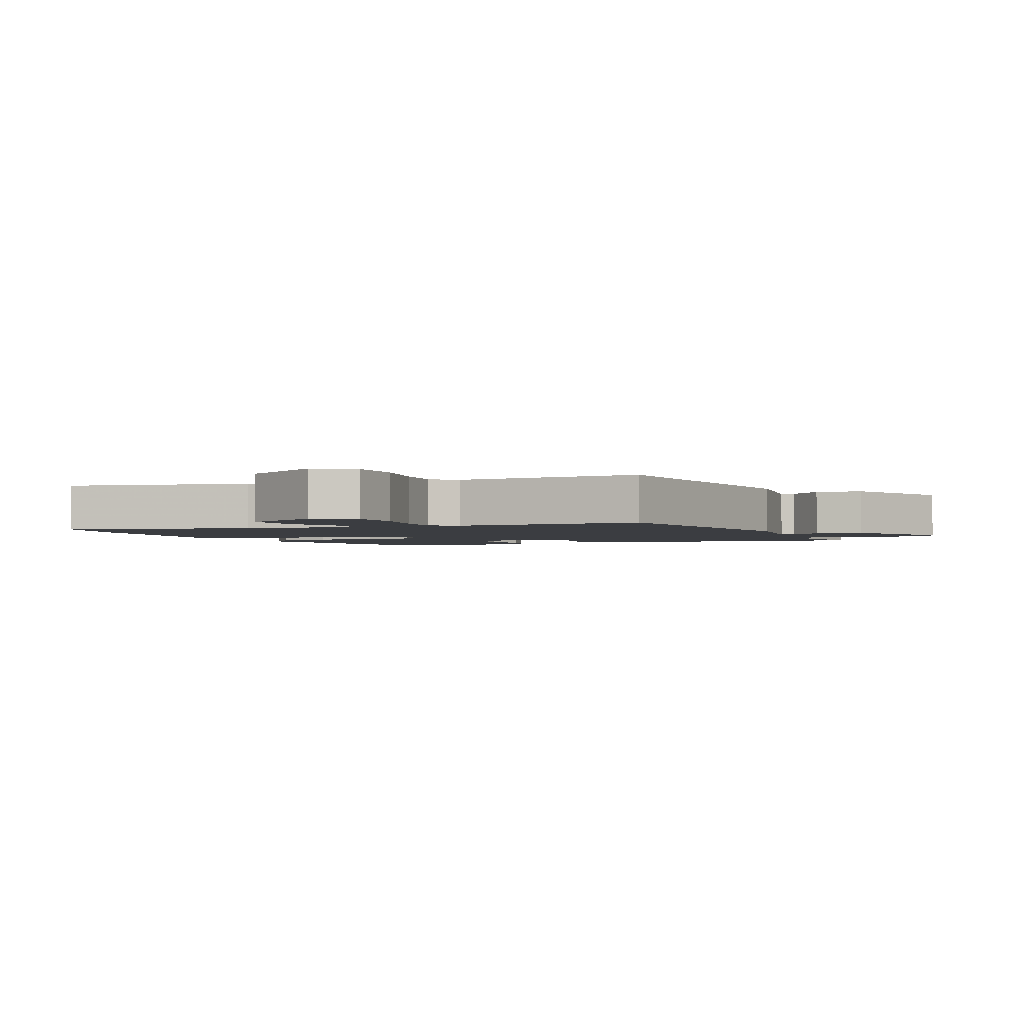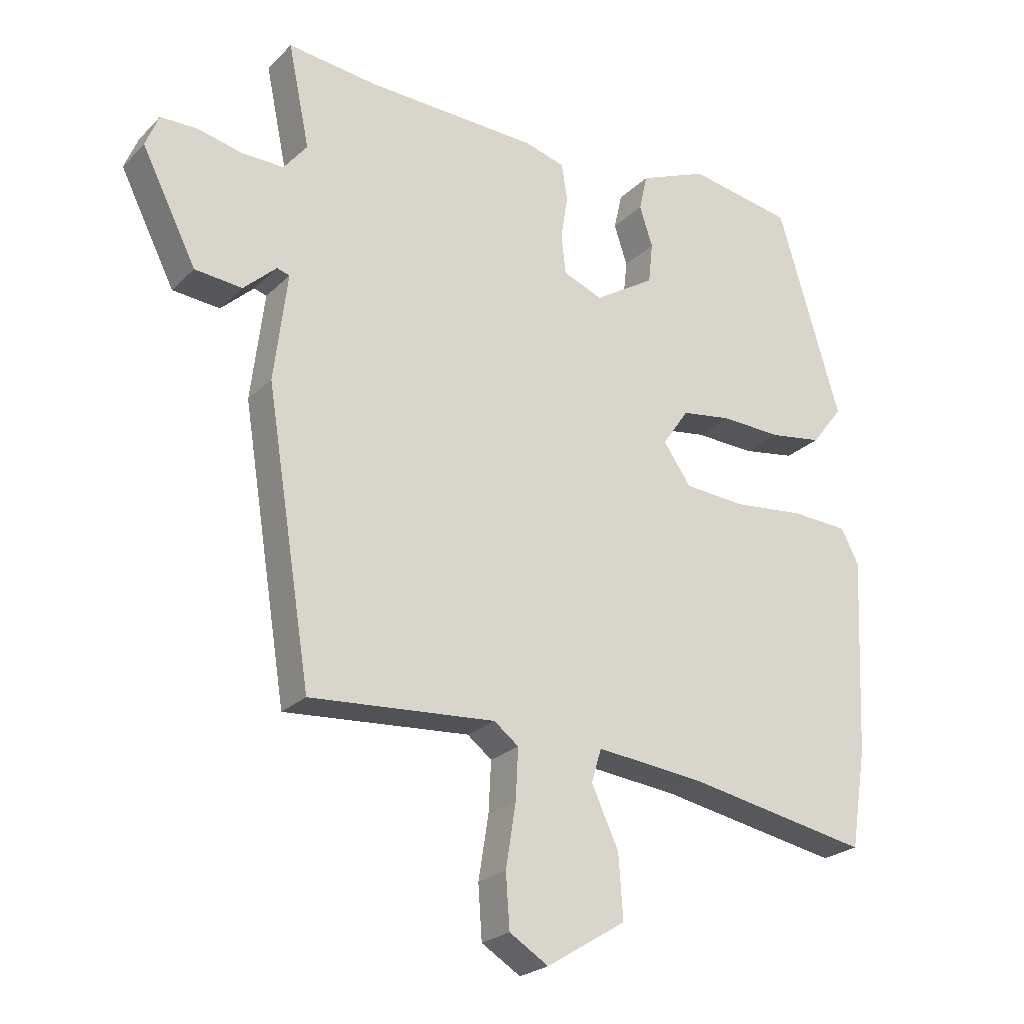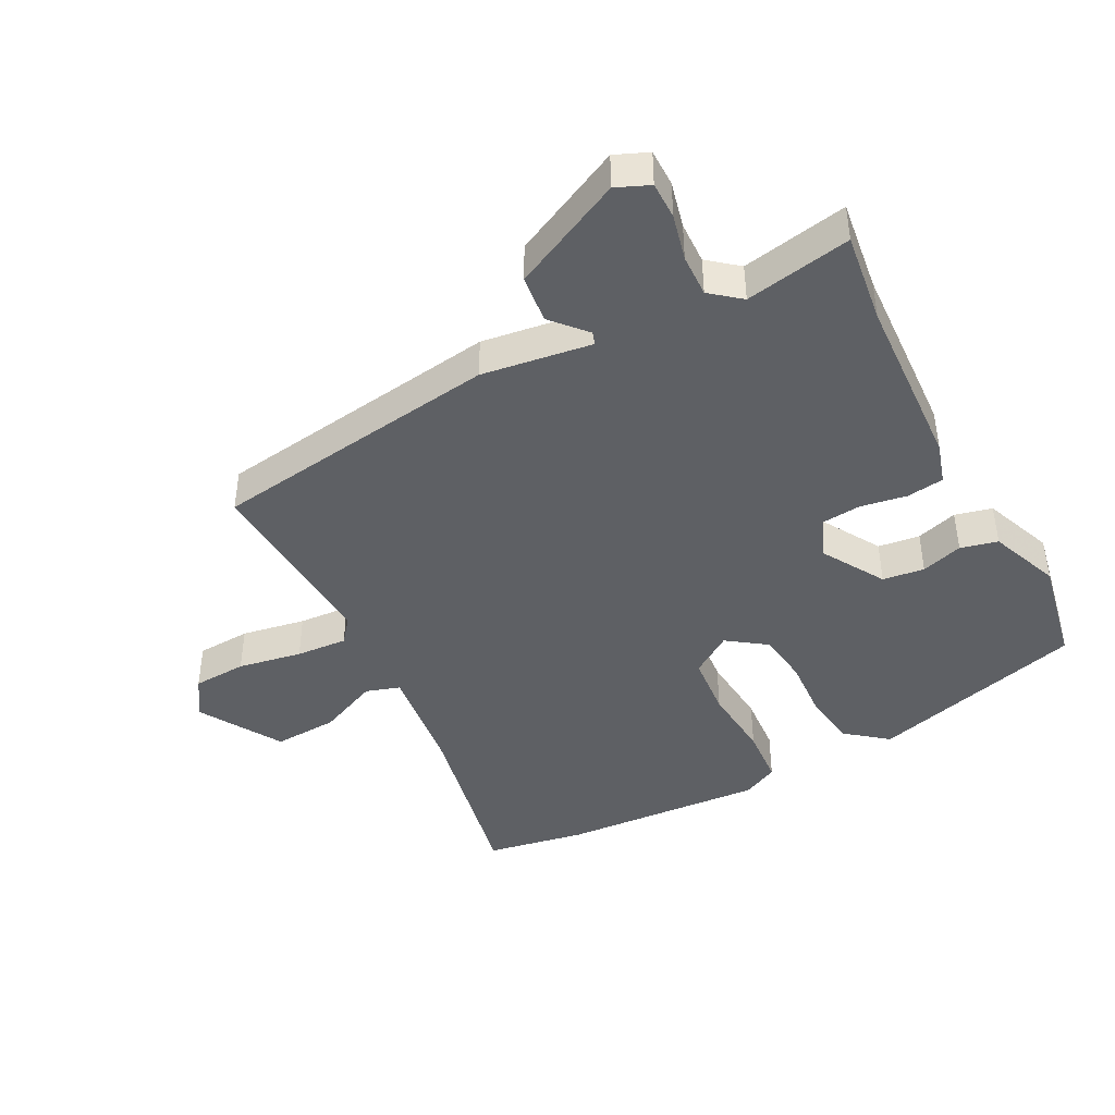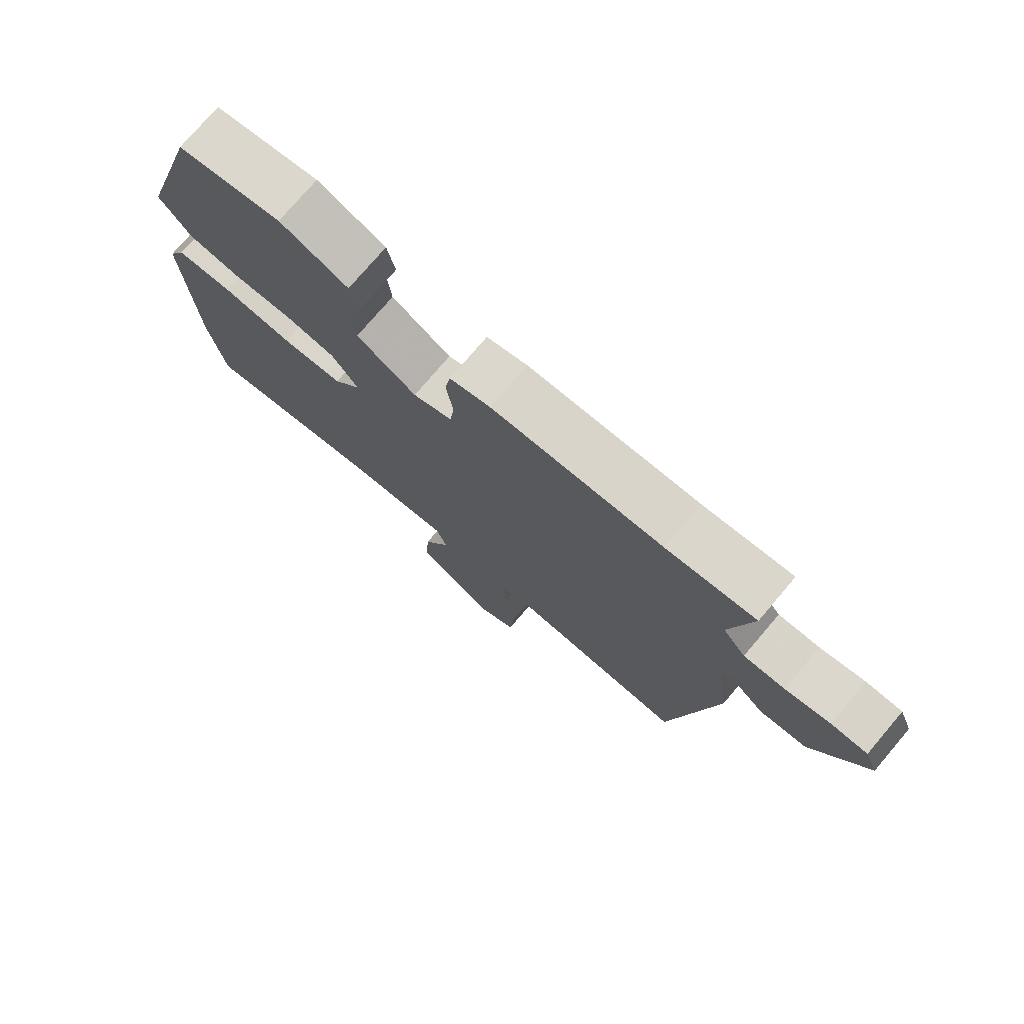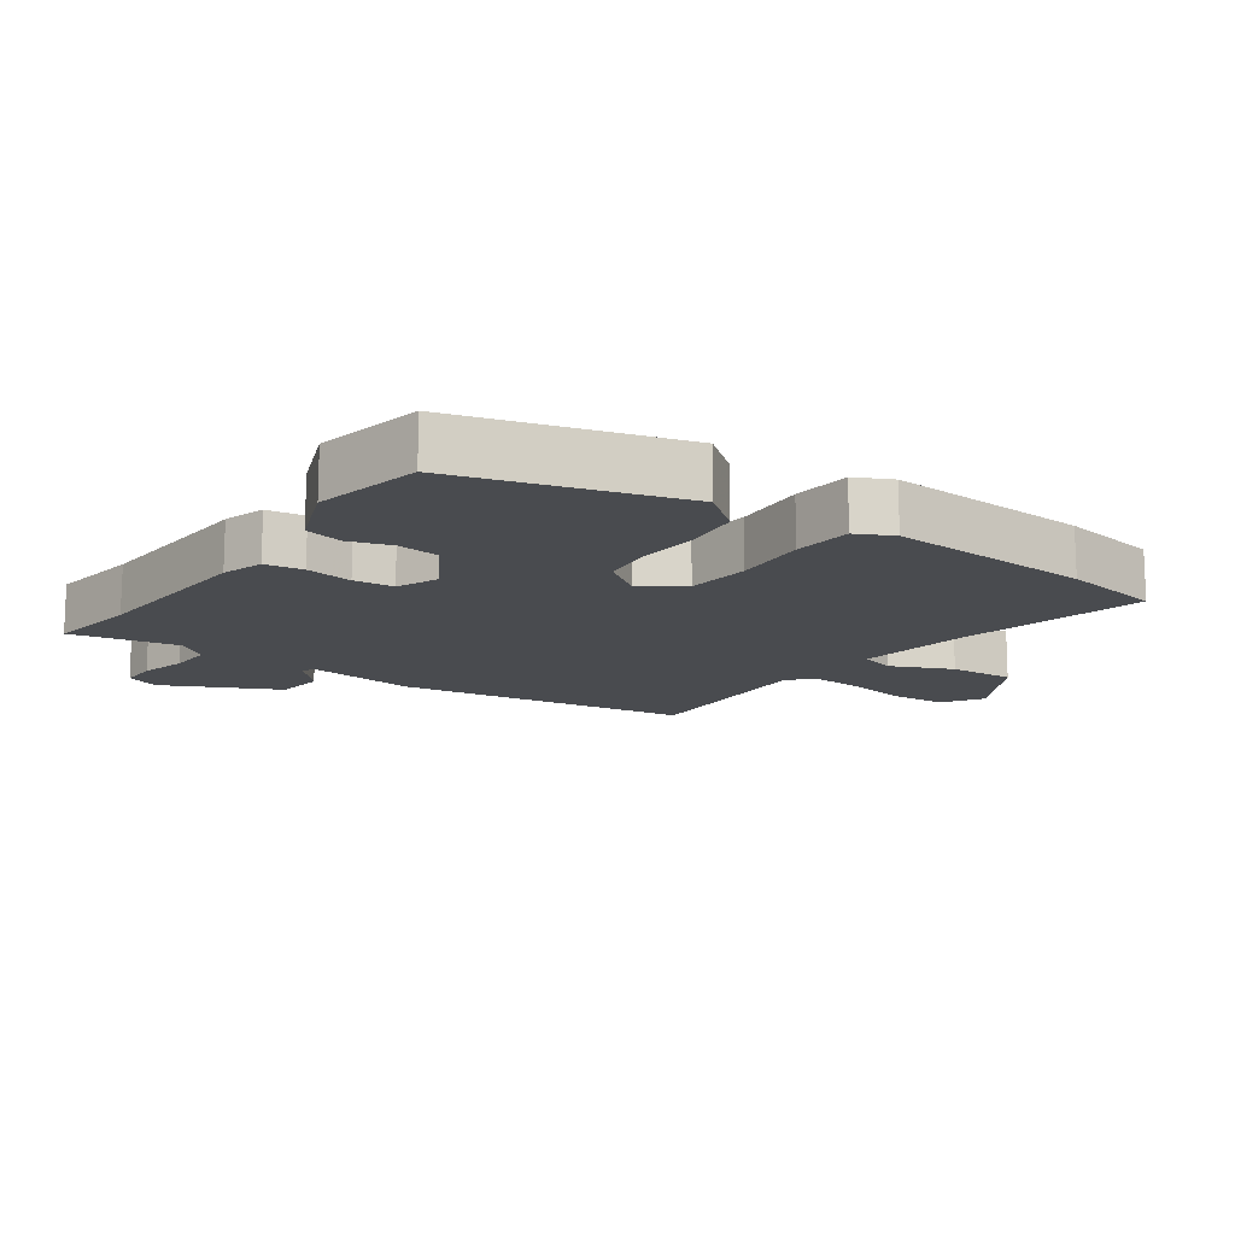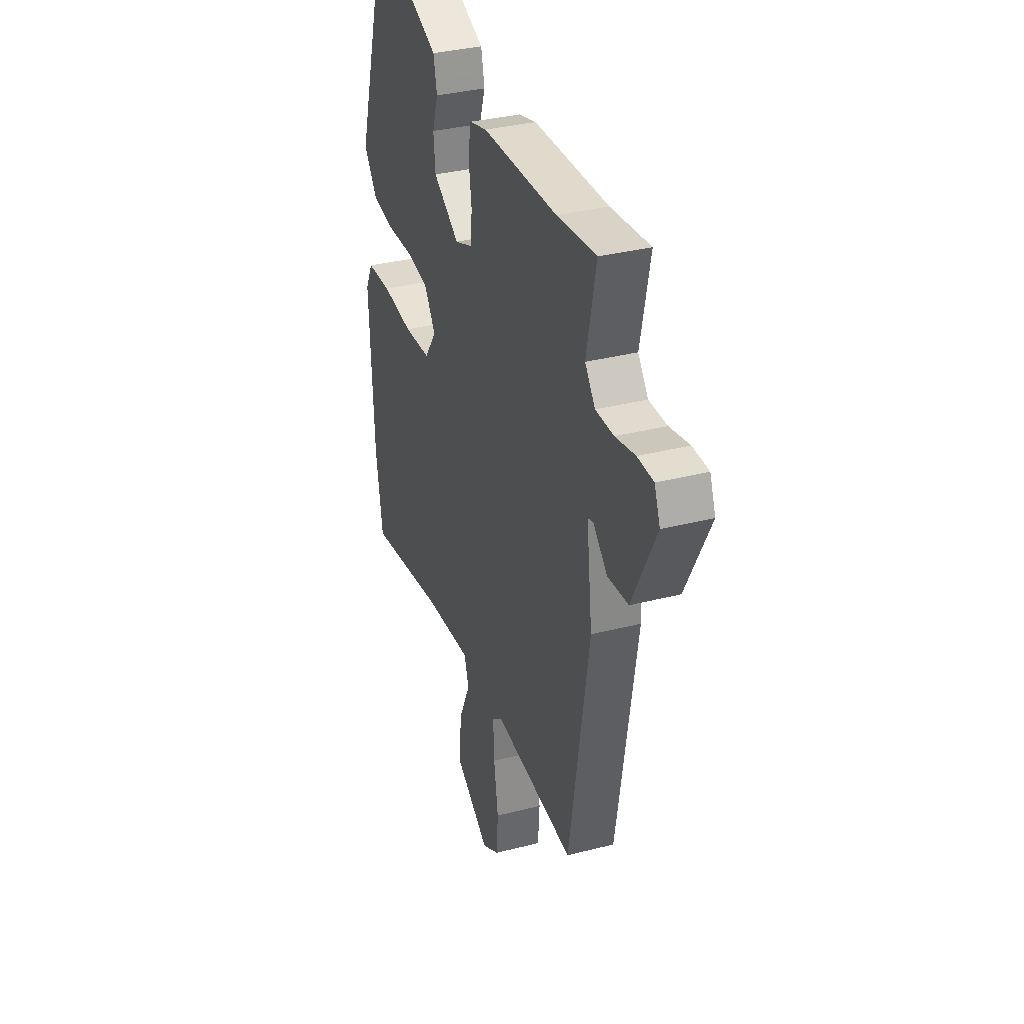
<metadata>
{"format":"obj","ext":"obj","renderer":"f3d","projection":"perspective","resolution":1024,"background":"white","views":[{"elev":-2.4,"azim":-158.1,"up":"+Y"},{"elev":-23.9,"azim":-32.9,"up":"+Z"},{"elev":-43.1,"azim":-63.4,"up":"+Y"},{"elev":75.9,"azim":-139.6,"up":"+Z"},{"elev":-14.1,"azim":53.7,"up":"+Y"},{"elev":34.5,"azim":-109.0,"up":"+Z"}]}
</metadata>
<code>
v -0.448 0.07 -0.504
v -0.52 0.07 -0.054
v -0.499 0.07 0.117
v -0.519 0.07 0.123
v -0.571 0.07 0.075
v -0.646 0.07 0.082
v -0.733 0.07 0.254
v -0.712 0.07 0.306
v -0.654 0.07 0.307
v -0.582 0.07 0.291
v -0.516 0.07 0.29
v -0.479 0.07 0.337
v -0.513 0.07 0.501
v -0.37 0.07 0.485
v -0.096 0.07 0.476
v -0.031 0.07 0.458
v -0.022 0.07 0.4
v -0.033 0.07 0.328
v -0.026 0.07 0.267
v 0.037 0.07 0.242
v 0.133 0.07 0.302
v 0.14 0.07 0.367
v 0.119 0.07 0.431
v 0.132 0.07 0.489
v 0.241 0.07 0.534
v 0.408 0.07 0.505
v 0.508 0.07 0.173
v 0.458 0.07 0.108
v 0.374 0.07 0.095
v 0.278 0.07 0.099
v 0.197 0.07 0.087
v 0.155 0.07 0.026
v 0.199 0.07 -0.037
v 0.297 0.07 -0.044
v 0.411 0.07 -0.032
v 0.502 0.07 -0.037
v 0.53 0.07 -0.092
v 0.515 0.07 -0.407
v 0.49 0.07 -0.562
v 0.199 0.07 -0.508
v 0.026 0.07 -0.49
v 0.01 0.07 -0.543
v 0.053 0.07 -0.636
v 0.06 0.07 -0.736
v -0.066 0.07 -0.814
v -0.128 0.07 -0.776
v -0.134 0.07 -0.692
v -0.118 0.07 -0.592
v -0.114 0.07 -0.512
v -0.153 0.07 -0.482
v -0.448 0 -0.504
v -0.52 0 -0.054
v -0.499 0 0.117
v -0.519 0 0.123
v -0.571 0 0.075
v -0.646 0 0.082
v -0.733 0 0.254
v -0.712 0 0.306
v -0.654 0 0.307
v -0.582 0 0.291
v -0.516 0 0.29
v -0.479 0 0.337
v -0.513 0 0.501
v -0.37 0 0.485
v -0.096 0 0.476
v -0.031 0 0.458
v -0.022 0 0.4
v -0.033 0 0.328
v -0.026 0 0.267
v 0.037 0 0.242
v 0.133 0 0.302
v 0.14 0 0.367
v 0.119 0 0.431
v 0.132 0 0.489
v 0.241 0 0.534
v 0.408 0 0.505
v 0.508 0 0.173
v 0.458 0 0.108
v 0.374 0 0.095
v 0.278 0 0.099
v 0.197 0 0.087
v 0.155 0 0.026
v 0.199 0 -0.037
v 0.297 0 -0.044
v 0.411 0 -0.032
v 0.502 0 -0.037
v 0.53 0 -0.092
v 0.515 0 -0.407
v 0.49 0 -0.562
v 0.199 0 -0.508
v 0.026 0 -0.49
v 0.01 0 -0.543
v 0.053 0 -0.636
v 0.06 0 -0.736
v -0.066 0 -0.814
v -0.128 0 -0.776
v -0.134 0 -0.692
v -0.118 0 -0.592
v -0.114 0 -0.512
v -0.153 0 -0.482
f 46 47 48
f 45 46 48
f 44 45 48
f 43 44 48
f 42 43 48
f 41 42 48 49
f 38 39 40
f 37 38 40
f 36 37 40
f 35 36 40
f 34 35 40
f 33 34 40 41
f 41 49 50
f 33 41 50
f 32 33 50
f 28 29 30
f 27 28 30
f 26 27 30
f 25 26 30
f 24 25 30
f 23 24 30
f 22 23 30
f 21 22 30 31
f 20 21 31 32
f 16 17 18
f 15 16 18
f 14 15 18
f 14 18 19
f 13 14 19
f 12 13 19
f 20 32 50
f 19 20 50
f 12 19 50
f 11 12 50
f 8 9 10
f 7 8 10
f 6 7 10
f 5 6 10
f 4 5 10
f 50 1 2 3
f 10 11 50 3
f 3 4 10
f 98 97 96
f 98 96 95
f 98 95 94
f 98 94 93
f 98 93 92
f 99 98 92 91
f 90 89 88
f 90 88 87
f 90 87 86
f 90 86 85
f 90 85 84
f 91 90 84 83
f 100 99 91
f 100 91 83
f 100 83 82
f 80 79 78
f 80 78 77
f 80 77 76
f 80 76 75
f 80 75 74
f 80 74 73
f 80 73 72
f 81 80 72 71
f 82 81 71 70
f 68 67 66
f 68 66 65
f 68 65 64
f 69 68 64
f 69 64 63
f 69 63 62
f 100 82 70
f 100 70 69
f 100 69 62
f 100 62 61
f 60 59 58
f 60 58 57
f 60 57 56
f 60 56 55
f 60 55 54
f 53 52 51 100
f 53 100 61 60
f 60 54 53
f 1 51 52 2
f 2 52 53 3
f 3 53 54 4
f 4 54 55 5
f 5 55 56 6
f 6 56 57 7
f 7 57 58 8
f 8 58 59 9
f 9 59 60 10
f 10 60 61 11
f 11 61 62 12
f 12 62 63 13
f 13 63 64 14
f 14 64 65 15
f 15 65 66 16
f 16 66 67 17
f 17 67 68 18
f 18 68 69 19
f 19 69 70 20
f 20 70 71 21
f 21 71 72 22
f 22 72 73 23
f 23 73 74 24
f 24 74 75 25
f 25 75 76 26
f 26 76 77 27
f 27 77 78 28
f 28 78 79 29
f 29 79 80 30
f 30 80 81 31
f 31 81 82 32
f 32 82 83 33
f 33 83 84 34
f 34 84 85 35
f 35 85 86 36
f 36 86 87 37
f 37 87 88 38
f 38 88 89 39
f 39 89 90 40
f 40 90 91 41
f 41 91 92 42
f 42 92 93 43
f 43 93 94 44
f 44 94 95 45
f 45 95 96 46
f 46 96 97 47
f 47 97 98 48
f 48 98 99 49
f 49 99 100 50
f 50 100 51 1

</code>
